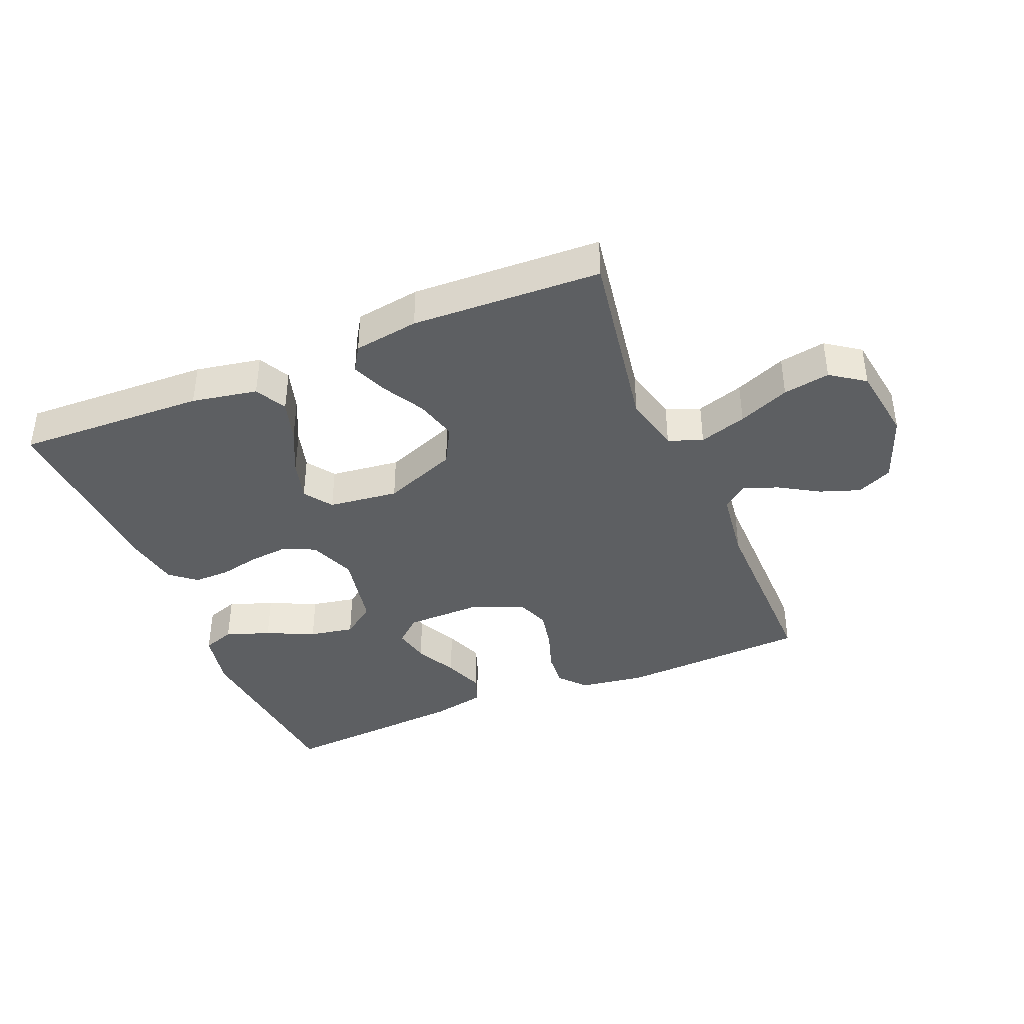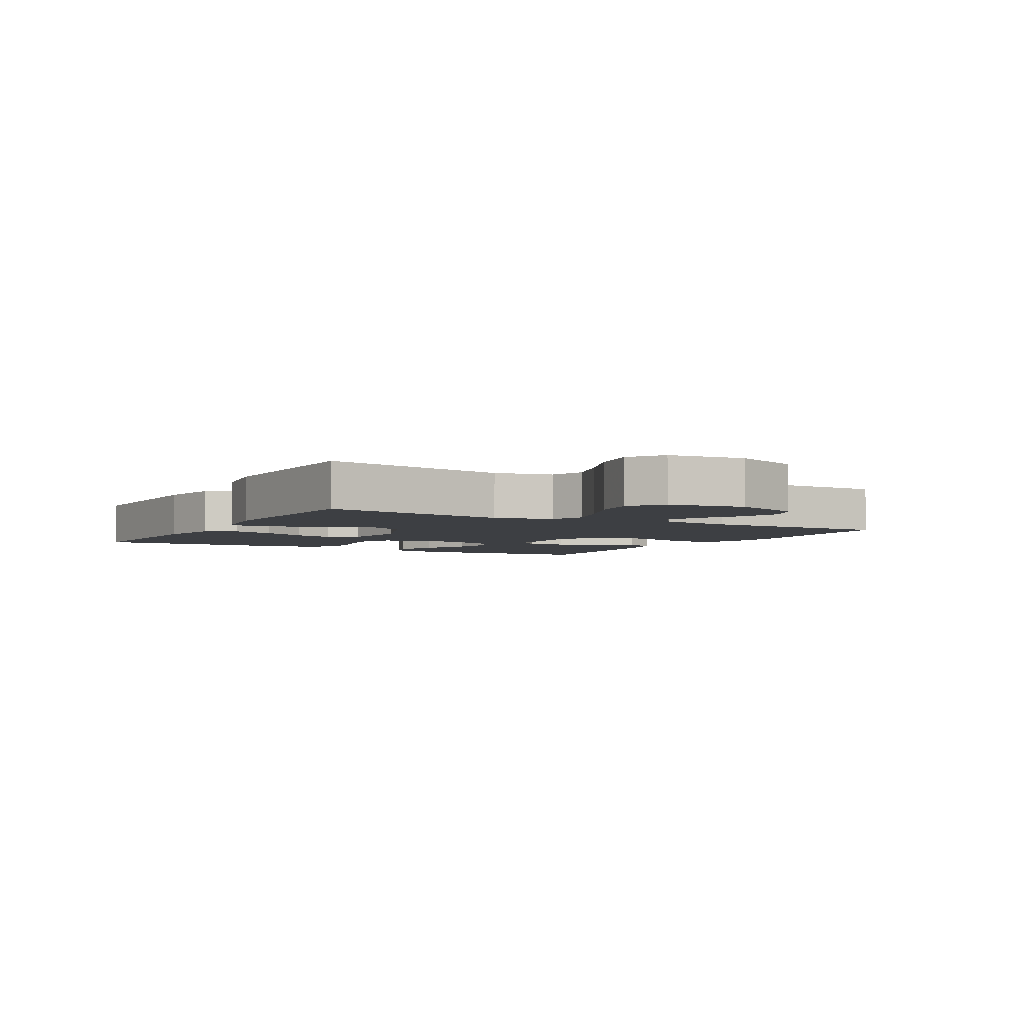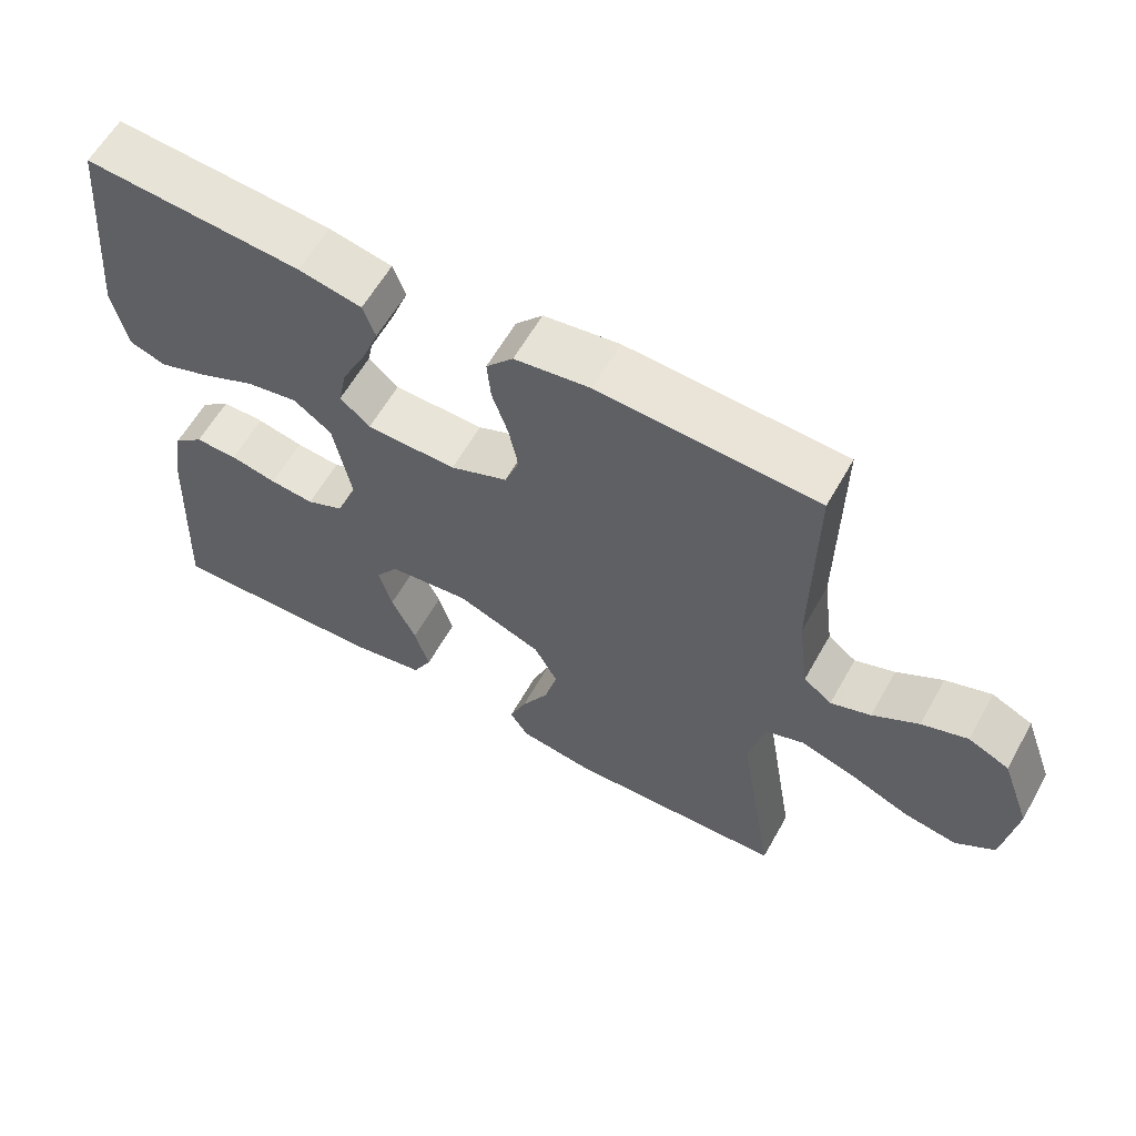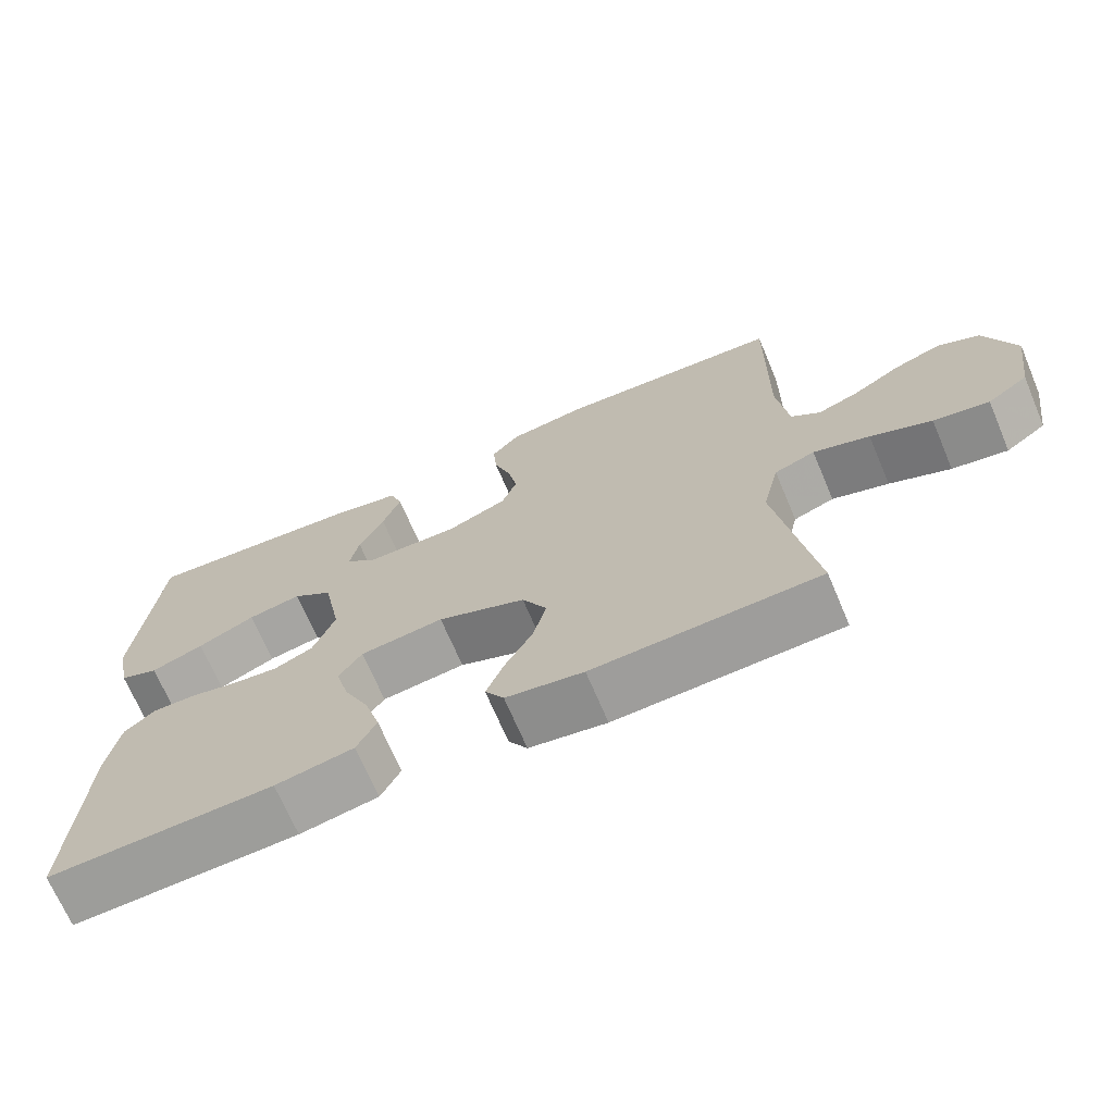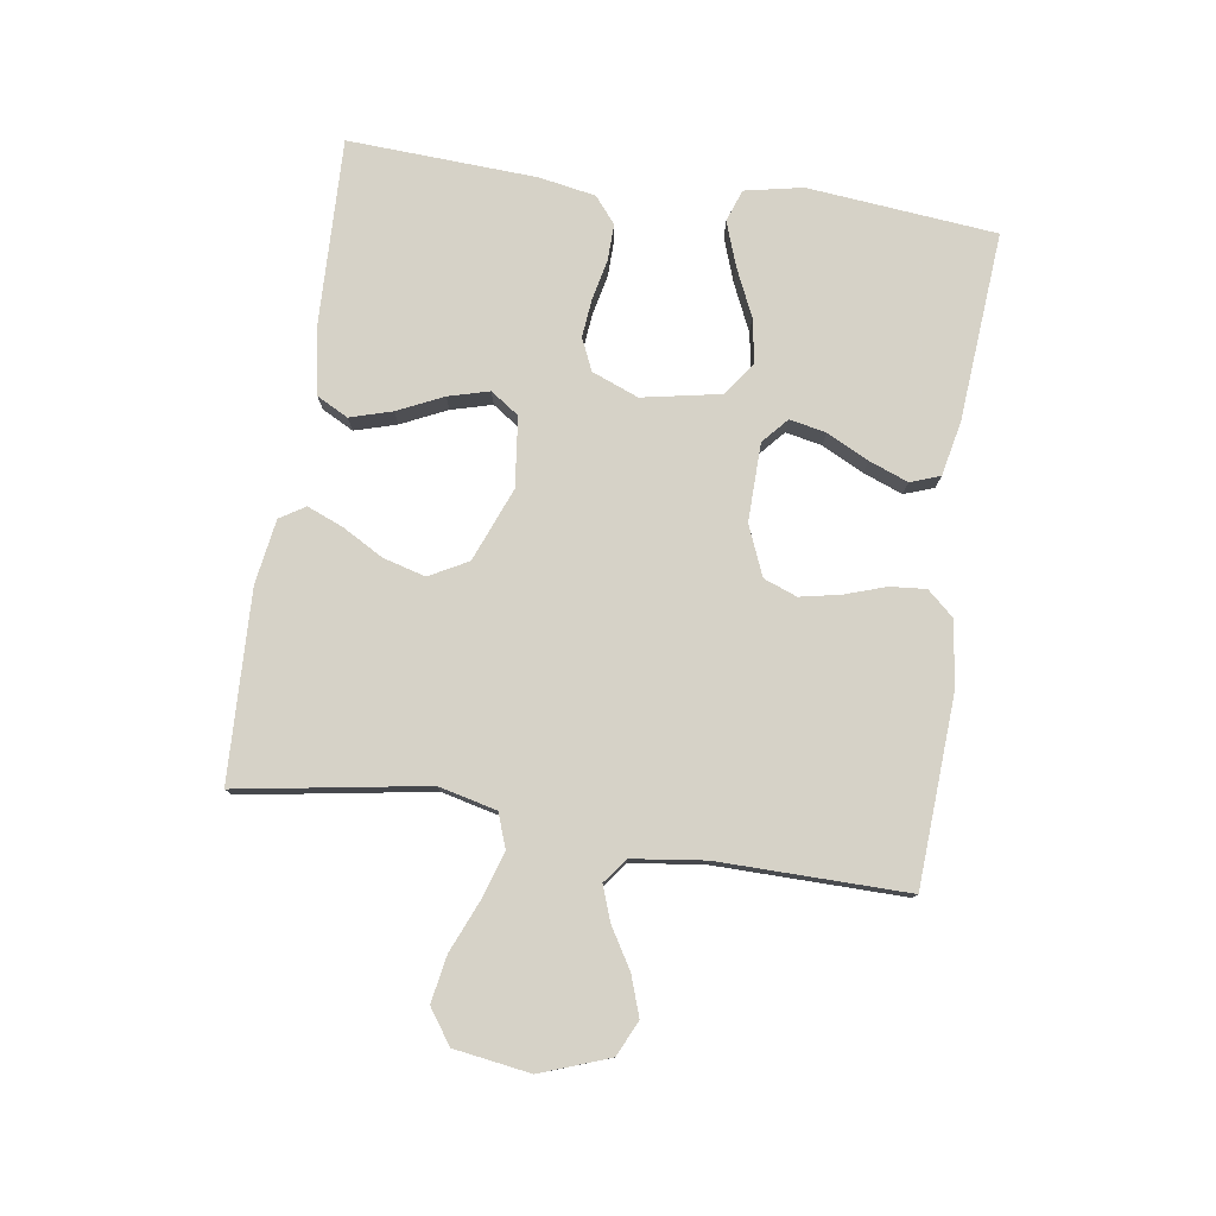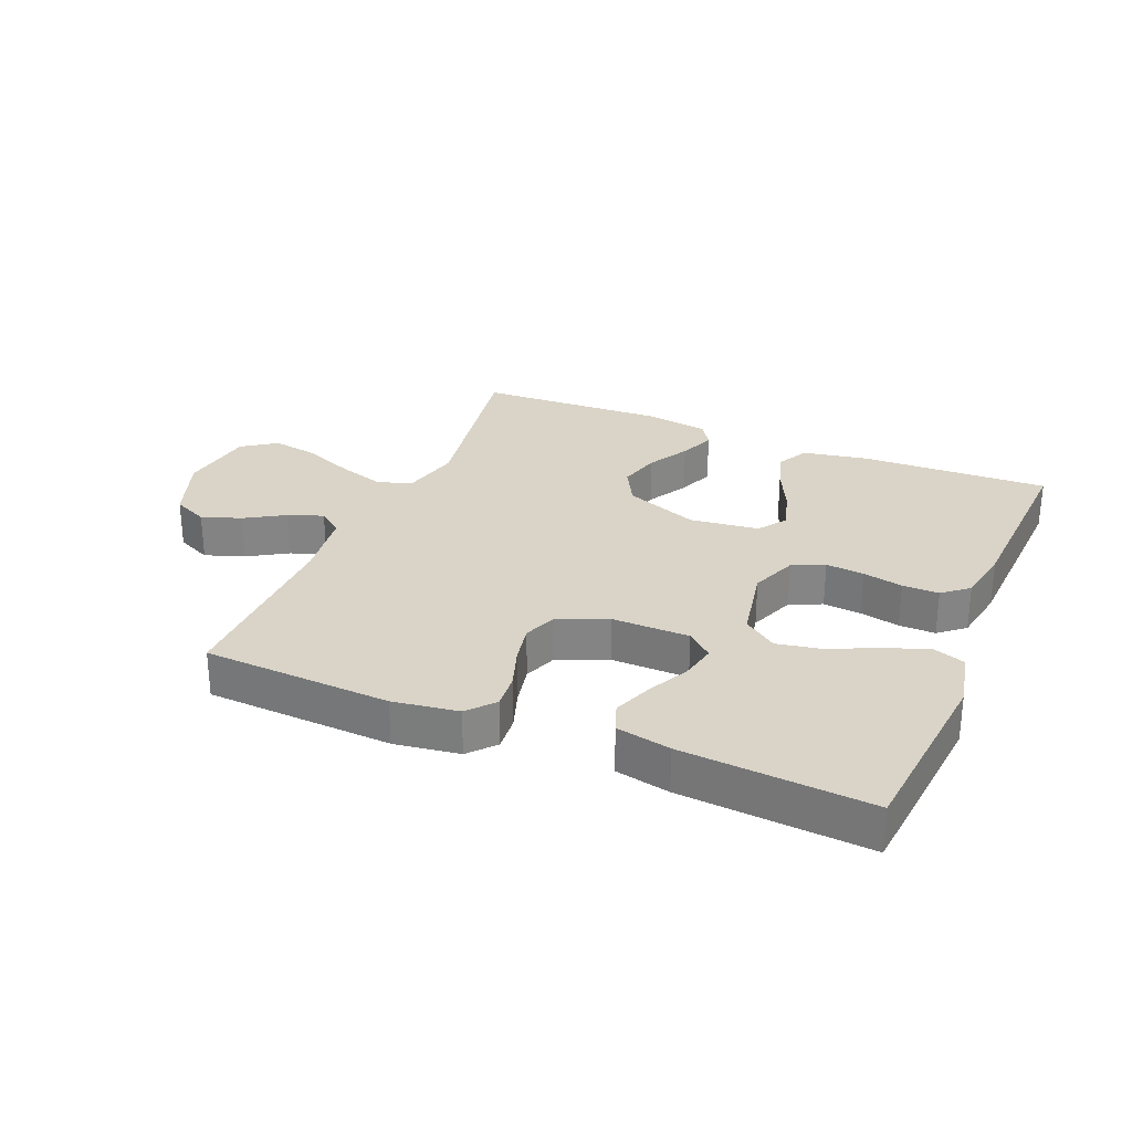
<metadata>
{"format":"obj","ext":"obj","renderer":"f3d","projection":"perspective","resolution":1024,"background":"white","views":[{"elev":-39.7,"azim":-157.5,"up":"+Y"},{"elev":-4.1,"azim":-119.6,"up":"+Y"},{"elev":60.5,"azim":-150.7,"up":"+Z"},{"elev":-69.4,"azim":-157.0,"up":"+Z"},{"elev":78.5,"azim":-81.4,"up":"+Y"},{"elev":28.5,"azim":22.6,"up":"+Y"}]}
</metadata>
<code>
v -0.5 0.07 0.5
v -0.2 0.07 0.516
v -0.096 0.07 0.501
v -0.059 0.07 0.459
v -0.064 0.07 0.402
v -0.086 0.07 0.337
v -0.099 0.07 0.273
v -0.079 0.07 0.22
v 0 0.07 0.187
v 0.124 0.07 0.189
v 0.165 0.07 0.225
v 0.153 0.07 0.283
v 0.12 0.07 0.349
v 0.096 0.07 0.412
v 0.113 0.07 0.459
v 0.2 0.07 0.477
v 0.5 0.07 0.5
v 0.529 0.07 0.2
v 0.51 0.07 0.108
v 0.459 0.07 0.09
v 0.389 0.07 0.115
v 0.313 0.07 0.15
v 0.242 0.07 0.163
v 0.189 0.07 0.124
v 0.165 0.07 0
v 0.194 0.07 -0.074
v 0.245 0.07 -0.097
v 0.306 0.07 -0.091
v 0.37 0.07 -0.077
v 0.428 0.07 -0.076
v 0.469 0.07 -0.11
v 0.485 0.07 -0.2
v 0.5 0.07 -0.5
v 0.2 0.07 -0.49
v 0.096 0.07 -0.471
v 0.07 0.07 -0.421
v 0.09 0.07 -0.354
v 0.124 0.07 -0.282
v 0.142 0.07 -0.217
v 0.111 0.07 -0.172
v 0 0.07 -0.159
v -0.117 0.07 -0.205
v -0.15 0.07 -0.266
v -0.132 0.07 -0.333
v -0.095 0.07 -0.399
v -0.072 0.07 -0.456
v -0.097 0.07 -0.496
v -0.2 0.07 -0.512
v -0.5 0.07 -0.5
v -0.45 0.07 -0.2
v -0.472 0.07 -0.108
v -0.526 0.07 -0.088
v -0.601 0.07 -0.112
v -0.682 0.07 -0.146
v -0.756 0.07 -0.159
v -0.81 0.07 -0.121
v -0.828 0.07 0
v -0.788 0.07 0.109
v -0.732 0.07 0.135
v -0.669 0.07 0.113
v -0.606 0.07 0.075
v -0.551 0.07 0.055
v -0.512 0.07 0.085
v -0.497 0.07 0.2
v -0.5 0 0.5
v -0.2 0 0.516
v -0.096 0 0.501
v -0.059 0 0.459
v -0.064 0 0.402
v -0.086 0 0.337
v -0.099 0 0.273
v -0.079 0 0.22
v 0 0 0.187
v 0.124 0 0.189
v 0.165 0 0.225
v 0.153 0 0.283
v 0.12 0 0.349
v 0.096 0 0.412
v 0.113 0 0.459
v 0.2 0 0.477
v 0.5 0 0.5
v 0.529 0 0.2
v 0.51 0 0.108
v 0.459 0 0.09
v 0.389 0 0.115
v 0.313 0 0.15
v 0.242 0 0.163
v 0.189 0 0.124
v 0.165 0 0
v 0.194 0 -0.074
v 0.245 0 -0.097
v 0.306 0 -0.091
v 0.37 0 -0.077
v 0.428 0 -0.076
v 0.469 0 -0.11
v 0.485 0 -0.2
v 0.5 0 -0.5
v 0.2 0 -0.49
v 0.096 0 -0.471
v 0.07 0 -0.421
v 0.09 0 -0.354
v 0.124 0 -0.282
v 0.142 0 -0.217
v 0.111 0 -0.172
v 0 0 -0.159
v -0.117 0 -0.205
v -0.15 0 -0.266
v -0.132 0 -0.333
v -0.095 0 -0.399
v -0.072 0 -0.456
v -0.097 0 -0.496
v -0.2 0 -0.512
v -0.5 0 -0.5
v -0.45 0 -0.2
v -0.472 0 -0.108
v -0.526 0 -0.088
v -0.601 0 -0.112
v -0.682 0 -0.146
v -0.756 0 -0.159
v -0.81 0 -0.121
v -0.828 0 0
v -0.788 0 0.109
v -0.732 0 0.135
v -0.669 0 0.113
v -0.606 0 0.075
v -0.551 0 0.055
v -0.512 0 0.085
v -0.497 0 0.2
f 59 60 61
f 58 59 61
f 57 58 61
f 56 57 61
f 55 56 61
f 54 55 61
f 53 54 61
f 52 53 61 62
f 51 52 62 63
f 48 49 50
f 47 48 50
f 46 47 50
f 45 46 50
f 44 45 50
f 51 63 64
f 50 51 64
f 44 50 64
f 43 44 64
f 36 37 38
f 35 36 38
f 34 35 38
f 33 34 38
f 32 33 38
f 31 32 38
f 30 31 38
f 29 30 38
f 28 29 38
f 27 28 38 39
f 26 27 39 40
f 20 21 22
f 19 20 22
f 18 19 22
f 17 18 22
f 16 17 22
f 15 16 22
f 14 15 22
f 13 14 22
f 12 13 22
f 11 12 22 23
f 10 11 23 24
f 4 5 6
f 3 4 6
f 2 3 6
f 1 2 6
f 64 1 6
f 64 6 7
f 64 7 8
f 43 64 8
f 42 43 8
f 41 42 8 9
f 40 41 9
f 26 40 9
f 25 26 9
f 9 10 24 25
f 125 124 123
f 125 123 122
f 125 122 121
f 125 121 120
f 125 120 119
f 125 119 118
f 125 118 117
f 126 125 117 116
f 127 126 116 115
f 114 113 112
f 114 112 111
f 114 111 110
f 114 110 109
f 114 109 108
f 128 127 115
f 128 115 114
f 128 114 108
f 128 108 107
f 102 101 100
f 102 100 99
f 102 99 98
f 102 98 97
f 102 97 96
f 102 96 95
f 102 95 94
f 102 94 93
f 102 93 92
f 103 102 92 91
f 104 103 91 90
f 86 85 84
f 86 84 83
f 86 83 82
f 86 82 81
f 86 81 80
f 86 80 79
f 86 79 78
f 86 78 77
f 86 77 76
f 87 86 76 75
f 88 87 75 74
f 70 69 68
f 70 68 67
f 70 67 66
f 70 66 65
f 70 65 128
f 71 70 128
f 72 71 128
f 72 128 107
f 72 107 106
f 73 72 106 105
f 73 105 104
f 73 104 90
f 73 90 89
f 89 88 74 73
f 1 65 66 2
f 2 66 67 3
f 3 67 68 4
f 4 68 69 5
f 5 69 70 6
f 6 70 71 7
f 7 71 72 8
f 8 72 73 9
f 9 73 74 10
f 10 74 75 11
f 11 75 76 12
f 12 76 77 13
f 13 77 78 14
f 14 78 79 15
f 15 79 80 16
f 16 80 81 17
f 17 81 82 18
f 18 82 83 19
f 19 83 84 20
f 20 84 85 21
f 21 85 86 22
f 22 86 87 23
f 23 87 88 24
f 24 88 89 25
f 25 89 90 26
f 26 90 91 27
f 27 91 92 28
f 28 92 93 29
f 29 93 94 30
f 30 94 95 31
f 31 95 96 32
f 32 96 97 33
f 33 97 98 34
f 34 98 99 35
f 35 99 100 36
f 36 100 101 37
f 37 101 102 38
f 38 102 103 39
f 39 103 104 40
f 40 104 105 41
f 41 105 106 42
f 42 106 107 43
f 43 107 108 44
f 44 108 109 45
f 45 109 110 46
f 46 110 111 47
f 47 111 112 48
f 48 112 113 49
f 49 113 114 50
f 50 114 115 51
f 51 115 116 52
f 52 116 117 53
f 53 117 118 54
f 54 118 119 55
f 55 119 120 56
f 56 120 121 57
f 57 121 122 58
f 58 122 123 59
f 59 123 124 60
f 60 124 125 61
f 61 125 126 62
f 62 126 127 63
f 63 127 128 64
f 64 128 65 1

</code>
